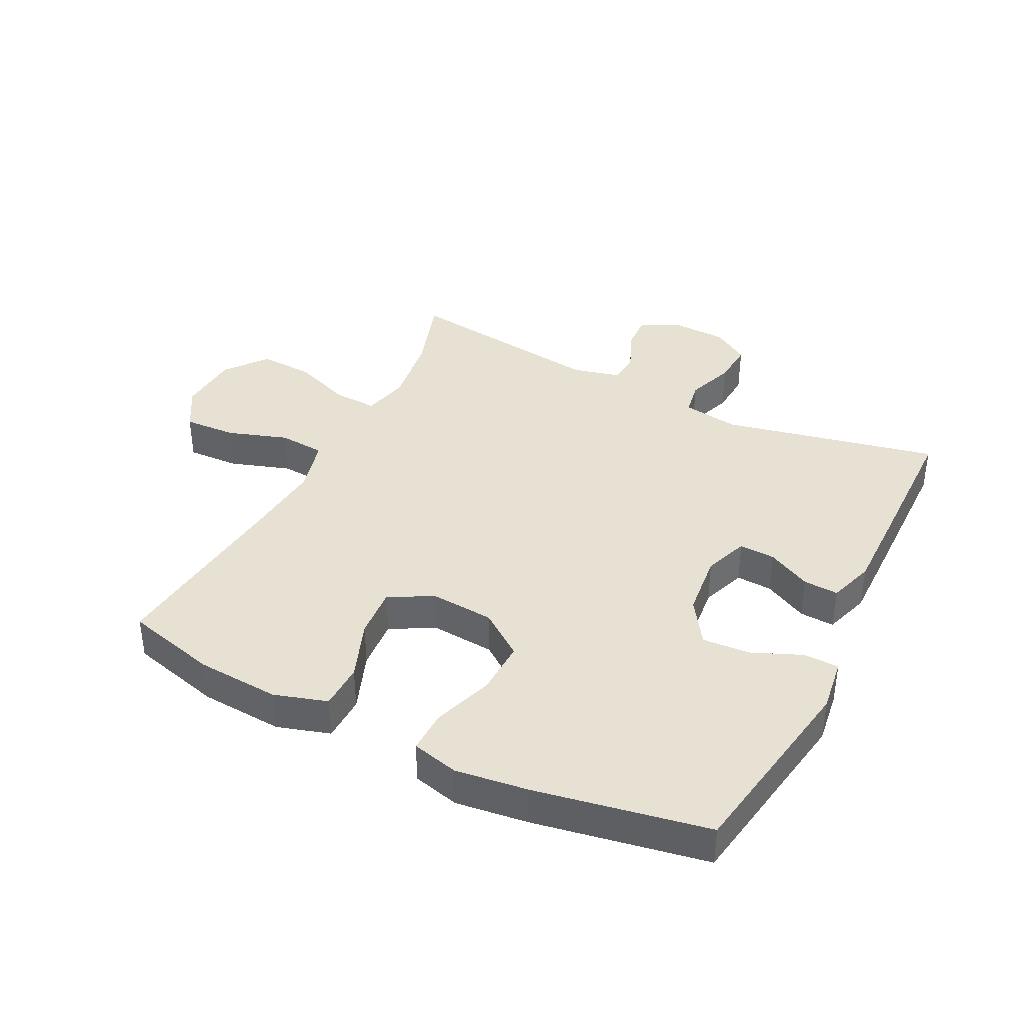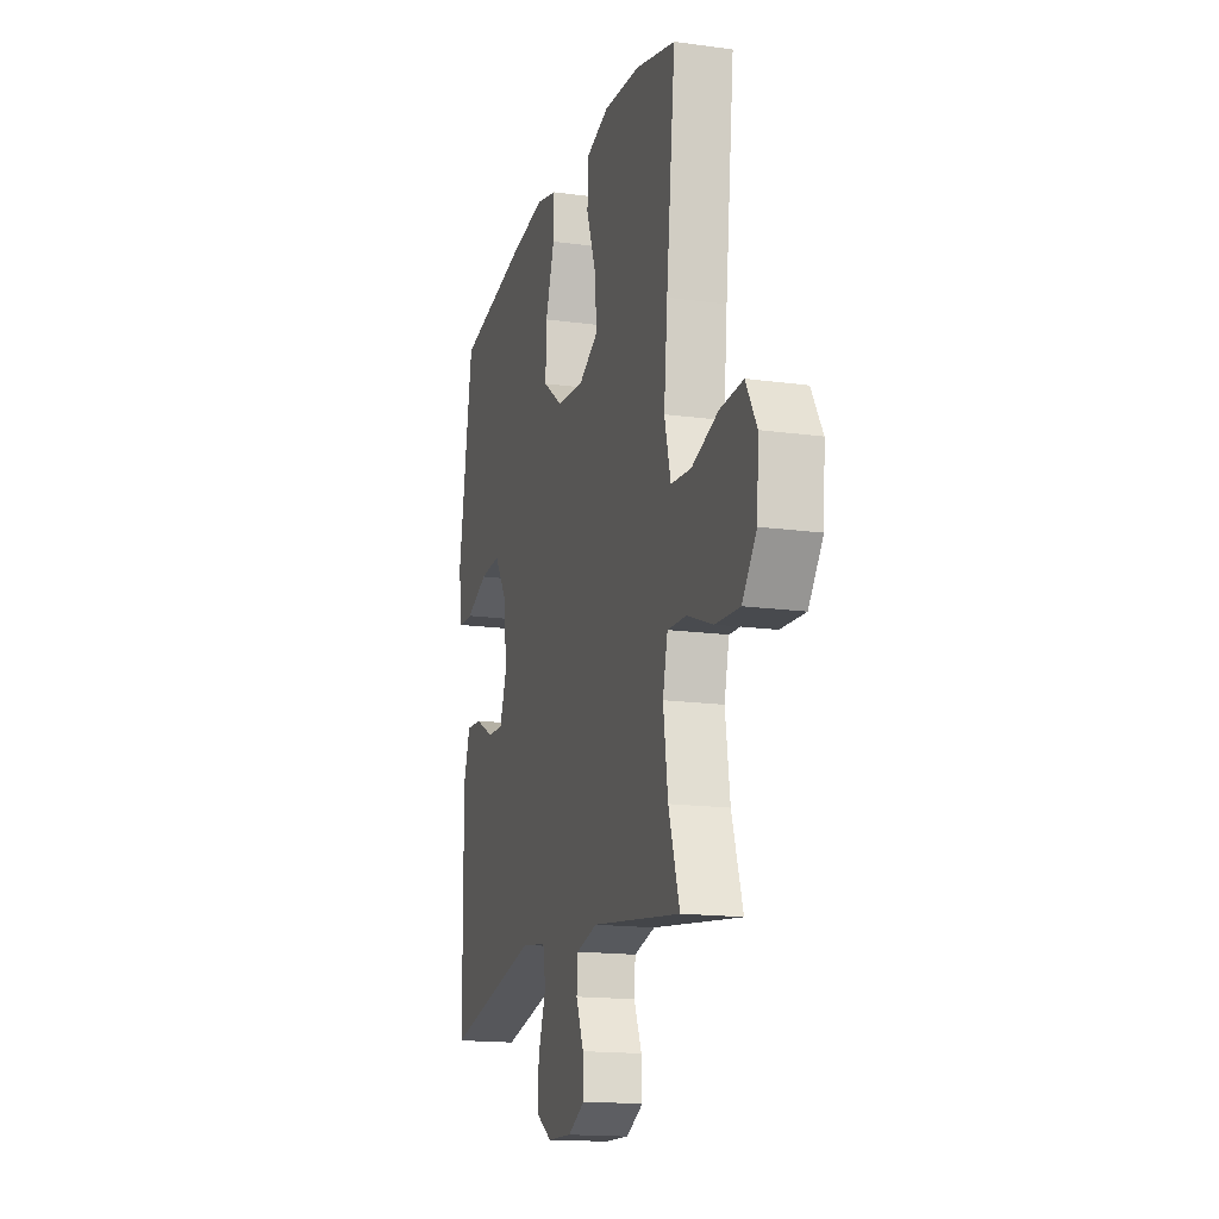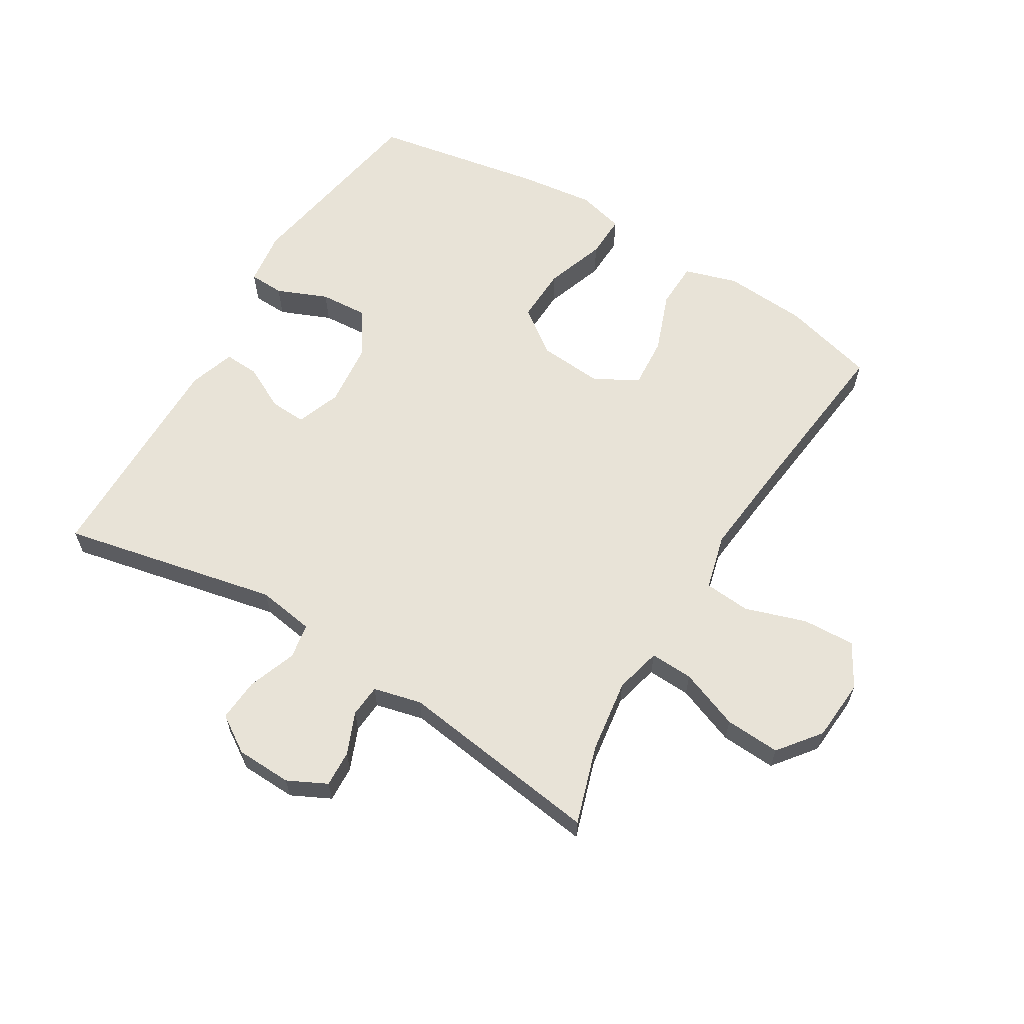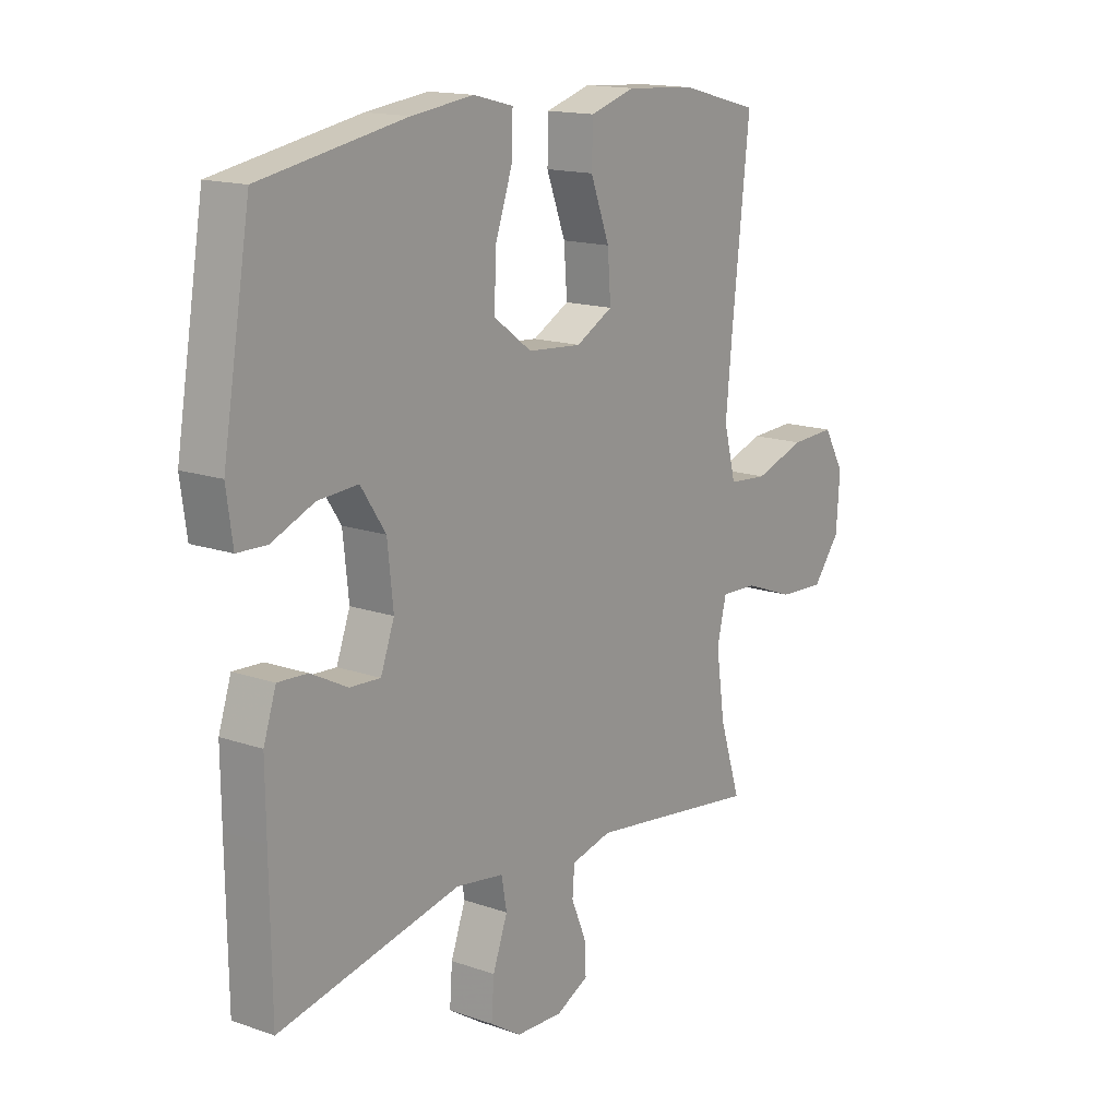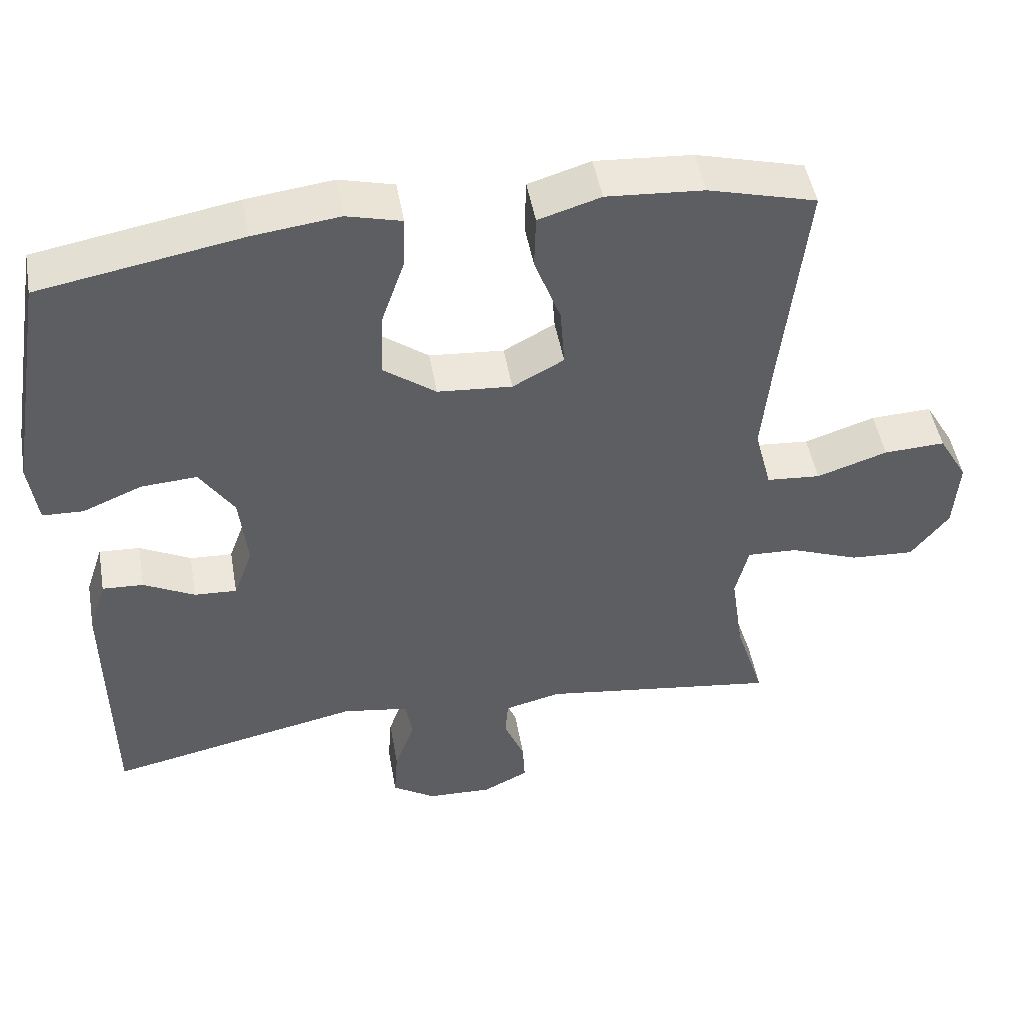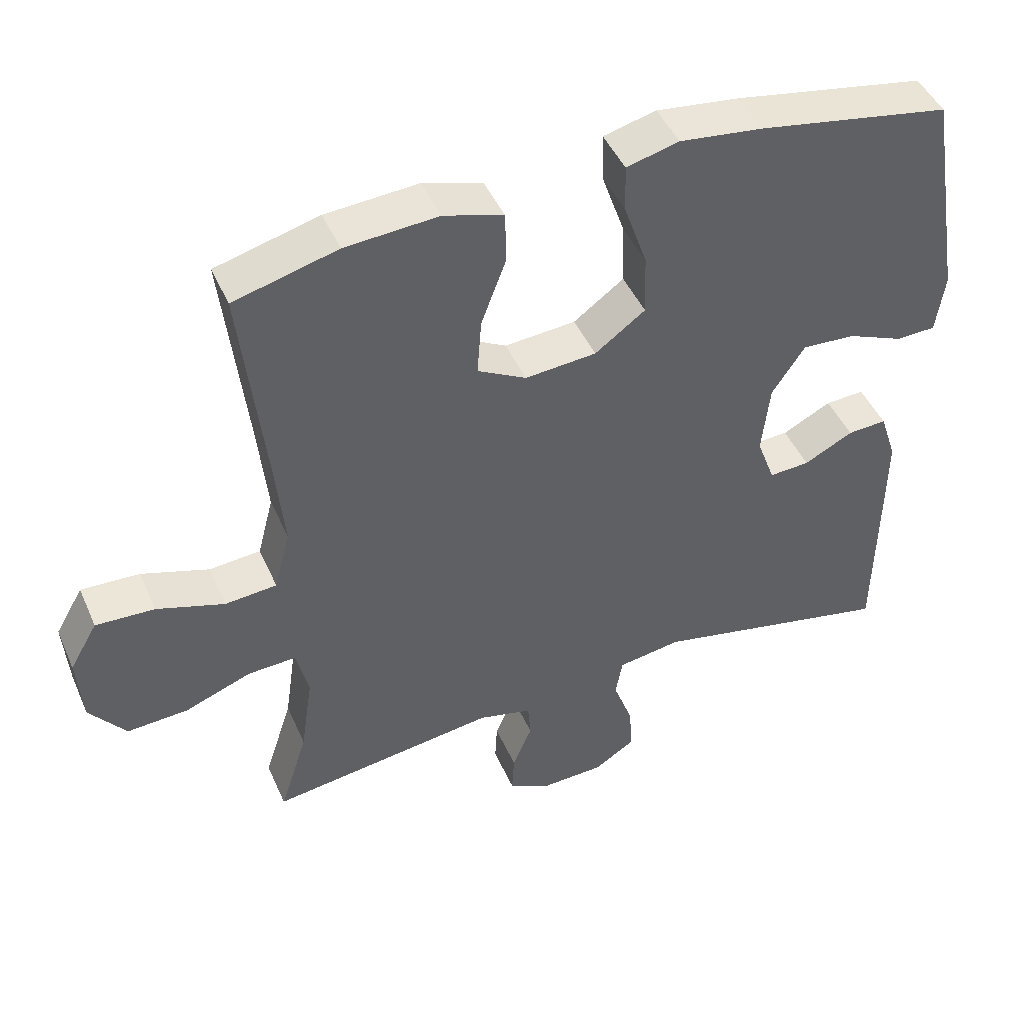
<metadata>
{"format":"obj","ext":"obj","renderer":"f3d","projection":"perspective","resolution":1024,"background":"white","views":[{"elev":38.8,"azim":26.6,"up":"+Y"},{"elev":-16.2,"azim":-105.9,"up":"+Z"},{"elev":62.1,"azim":-148.7,"up":"+Y"},{"elev":15.4,"azim":126.5,"up":"+Z"},{"elev":48.1,"azim":170.1,"up":"+Z"},{"elev":46.1,"azim":-23.0,"up":"+Z"}]}
</metadata>
<code>
v -0.5 0.07 -0.5
v -0.46 0.07 -0.375
v -0.443 0.07 -0.257
v -0.461 0.07 -0.183
v -0.53 0.07 -0.186
v -0.625 0.07 -0.222
v -0.713 0.07 -0.227
v -0.765 0.07 -0.16
v -0.772 0.07 -0.061
v -0.732 0.07 0.008
v -0.648 0.07 0.004
v -0.551 0.07 -0.028
v -0.477 0.07 -0.022
v -0.454 0.07 0.067
v -0.467 0.07 0.201
v -0.5 0.07 0.5
v -0.352 0.07 0.539
v -0.219 0.07 0.548
v -0.134 0.07 0.522
v -0.132 0.07 0.448
v -0.168 0.07 0.352
v -0.174 0.07 0.27
v -0.104 0.07 0.232
v -0.002 0.07 0.24
v 0.07 0.07 0.293
v 0.067 0.07 0.381
v 0.034 0.07 0.477
v 0.032 0.07 0.546
v 0.107 0.07 0.565
v 0.225 0.07 0.55
v 0.5 0.07 0.5
v 0.553 0.07 0.184
v 0.541 0.07 0.097
v 0.485 0.07 0.095
v 0.404 0.07 0.129
v 0.328 0.07 0.134
v 0.281 0.07 0.063
v 0.27 0.07 -0.04
v 0.296 0.07 -0.111
v 0.354 0.07 -0.108
v 0.424 0.07 -0.072
v 0.48 0.07 -0.069
v 0.504 0.07 -0.142
v 0.503 0.07 -0.259
v 0.5 0.07 -0.5
v 0.154 0.07 -0.426
v 0.063 0.07 -0.44
v 0.053 0.07 -0.496
v 0.081 0.07 -0.573
v 0.086 0.07 -0.642
v 0.027 0.07 -0.68
v -0.062 0.07 -0.683
v -0.124 0.07 -0.652
v -0.121 0.07 -0.594
v -0.093 0.07 -0.527
v -0.097 0.07 -0.475
v -0.174 0.07 -0.456
v -0.5 0 -0.5
v -0.46 0 -0.375
v -0.443 0 -0.257
v -0.461 0 -0.183
v -0.53 0 -0.186
v -0.625 0 -0.222
v -0.713 0 -0.227
v -0.765 0 -0.16
v -0.772 0 -0.061
v -0.732 0 0.008
v -0.648 0 0.004
v -0.551 0 -0.028
v -0.477 0 -0.022
v -0.454 0 0.067
v -0.467 0 0.201
v -0.5 0 0.5
v -0.352 0 0.539
v -0.219 0 0.548
v -0.134 0 0.522
v -0.132 0 0.448
v -0.168 0 0.352
v -0.174 0 0.27
v -0.104 0 0.232
v -0.002 0 0.24
v 0.07 0 0.293
v 0.067 0 0.381
v 0.034 0 0.477
v 0.032 0 0.546
v 0.107 0 0.565
v 0.225 0 0.55
v 0.5 0 0.5
v 0.553 0 0.184
v 0.541 0 0.097
v 0.485 0 0.095
v 0.404 0 0.129
v 0.328 0 0.134
v 0.281 0 0.063
v 0.27 0 -0.04
v 0.296 0 -0.111
v 0.354 0 -0.108
v 0.424 0 -0.072
v 0.48 0 -0.069
v 0.504 0 -0.142
v 0.503 0 -0.259
v 0.5 0 -0.5
v 0.154 0 -0.426
v 0.063 0 -0.44
v 0.053 0 -0.496
v 0.081 0 -0.573
v 0.086 0 -0.642
v 0.027 0 -0.68
v -0.062 0 -0.683
v -0.124 0 -0.652
v -0.121 0 -0.594
v -0.093 0 -0.527
v -0.097 0 -0.475
v -0.174 0 -0.456
f 52 53 54 55
f 52 55 56
f 51 52 56
f 48 49 50 51
f 48 51 56
f 47 48 56 57
f 43 44 45 46
f 43 46 47 57
f 40 41 42 43
f 39 40 43 57
f 32 33 34 35
f 32 35 36
f 31 32 36
f 30 31 36 37
f 26 27 28 29
f 25 26 29 30
f 18 19 20 21
f 18 21 22
f 15 16 17 18
f 14 15 18 22
f 13 14 22 23
f 9 10 11 12
f 9 12 13
f 8 9 13
f 5 6 7 8
f 4 5 8 13
f 3 4 13 23
f 39 57 1 2
f 38 39 2 3
f 25 30 37 38
f 24 25 38 3
f 3 23 24
f 112 111 110 109
f 113 112 109
f 113 109 108
f 108 107 106 105
f 113 108 105
f 114 113 105 104
f 103 102 101 100
f 114 104 103 100
f 100 99 98 97
f 114 100 97 96
f 92 91 90 89
f 93 92 89
f 93 89 88
f 94 93 88 87
f 86 85 84 83
f 87 86 83 82
f 78 77 76 75
f 79 78 75
f 75 74 73 72
f 79 75 72 71
f 80 79 71 70
f 69 68 67 66
f 70 69 66
f 70 66 65
f 65 64 63 62
f 70 65 62 61
f 80 70 61 60
f 59 58 114 96
f 60 59 96 95
f 95 94 87 82
f 60 95 82 81
f 81 80 60
f 1 58 59 2
f 2 59 60 3
f 3 60 61 4
f 4 61 62 5
f 5 62 63 6
f 6 63 64 7
f 7 64 65 8
f 8 65 66 9
f 9 66 67 10
f 10 67 68 11
f 11 68 69 12
f 12 69 70 13
f 13 70 71 14
f 14 71 72 15
f 15 72 73 16
f 16 73 74 17
f 17 74 75 18
f 18 75 76 19
f 19 76 77 20
f 20 77 78 21
f 21 78 79 22
f 22 79 80 23
f 23 80 81 24
f 24 81 82 25
f 25 82 83 26
f 26 83 84 27
f 27 84 85 28
f 28 85 86 29
f 29 86 87 30
f 30 87 88 31
f 31 88 89 32
f 32 89 90 33
f 33 90 91 34
f 34 91 92 35
f 35 92 93 36
f 36 93 94 37
f 37 94 95 38
f 38 95 96 39
f 39 96 97 40
f 40 97 98 41
f 41 98 99 42
f 42 99 100 43
f 43 100 101 44
f 44 101 102 45
f 45 102 103 46
f 46 103 104 47
f 47 104 105 48
f 48 105 106 49
f 49 106 107 50
f 50 107 108 51
f 51 108 109 52
f 52 109 110 53
f 53 110 111 54
f 54 111 112 55
f 55 112 113 56
f 56 113 114 57
f 57 114 58 1

</code>
